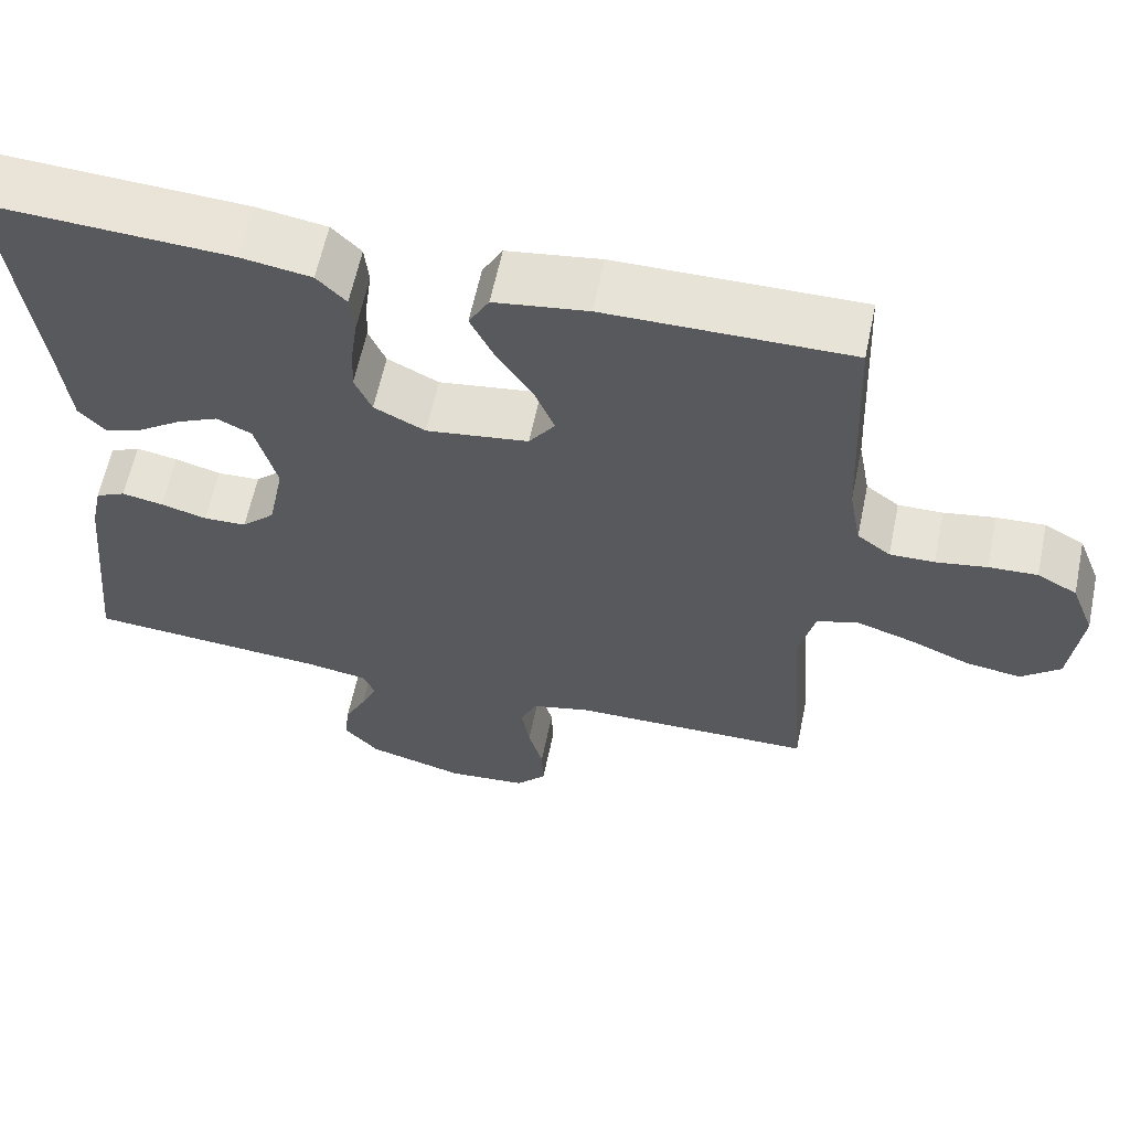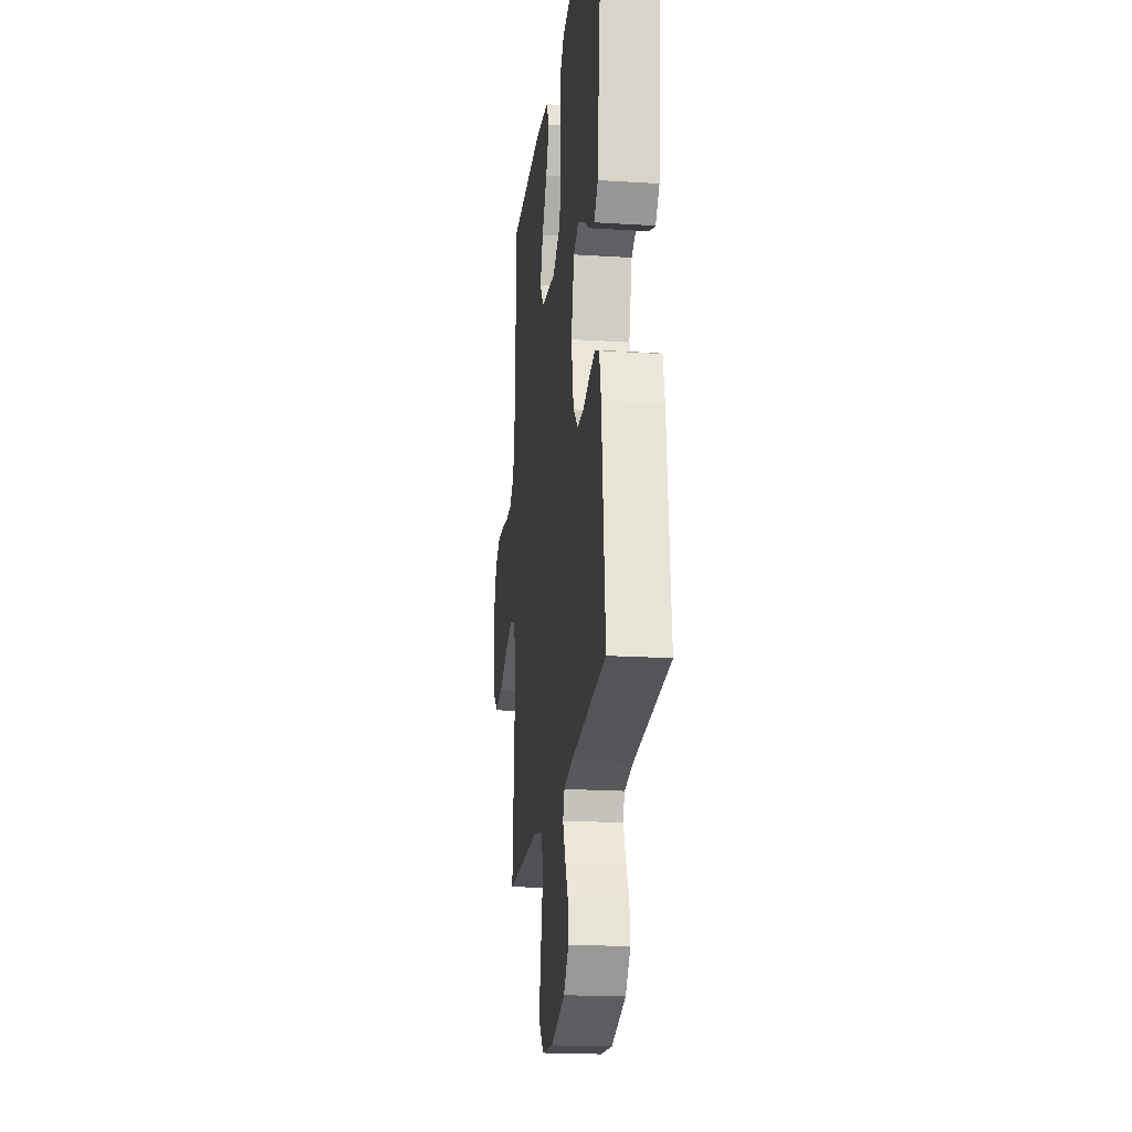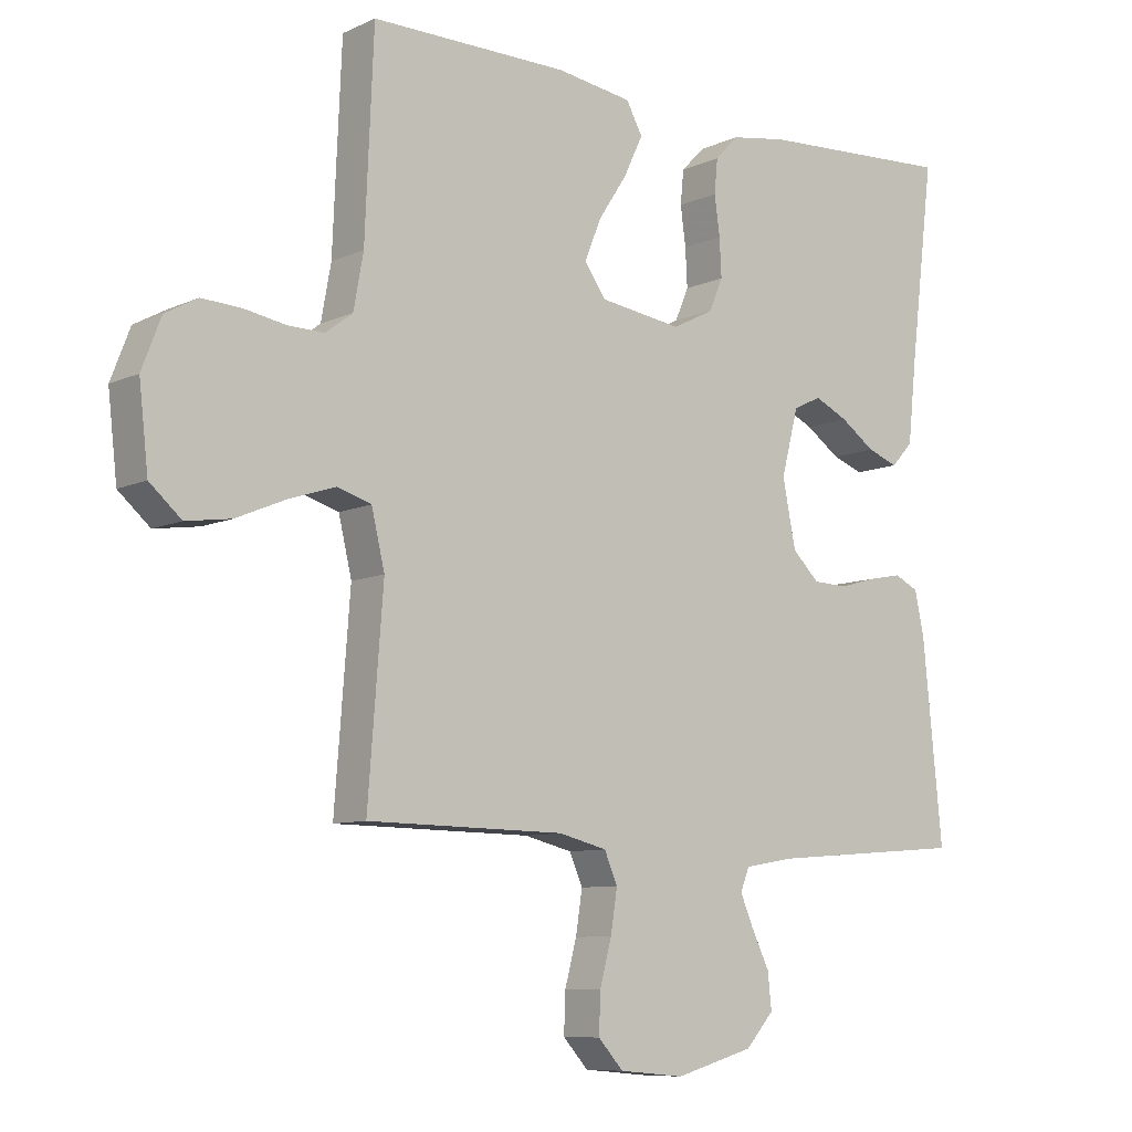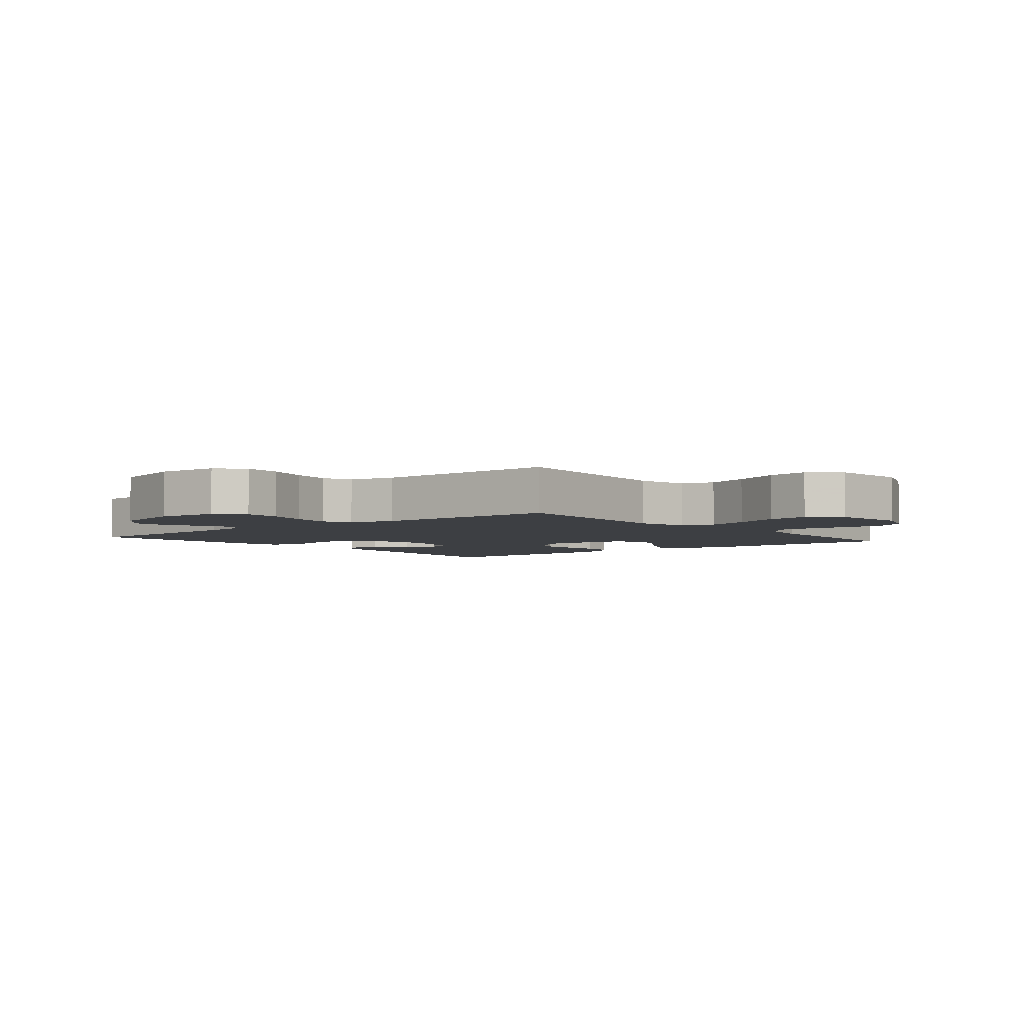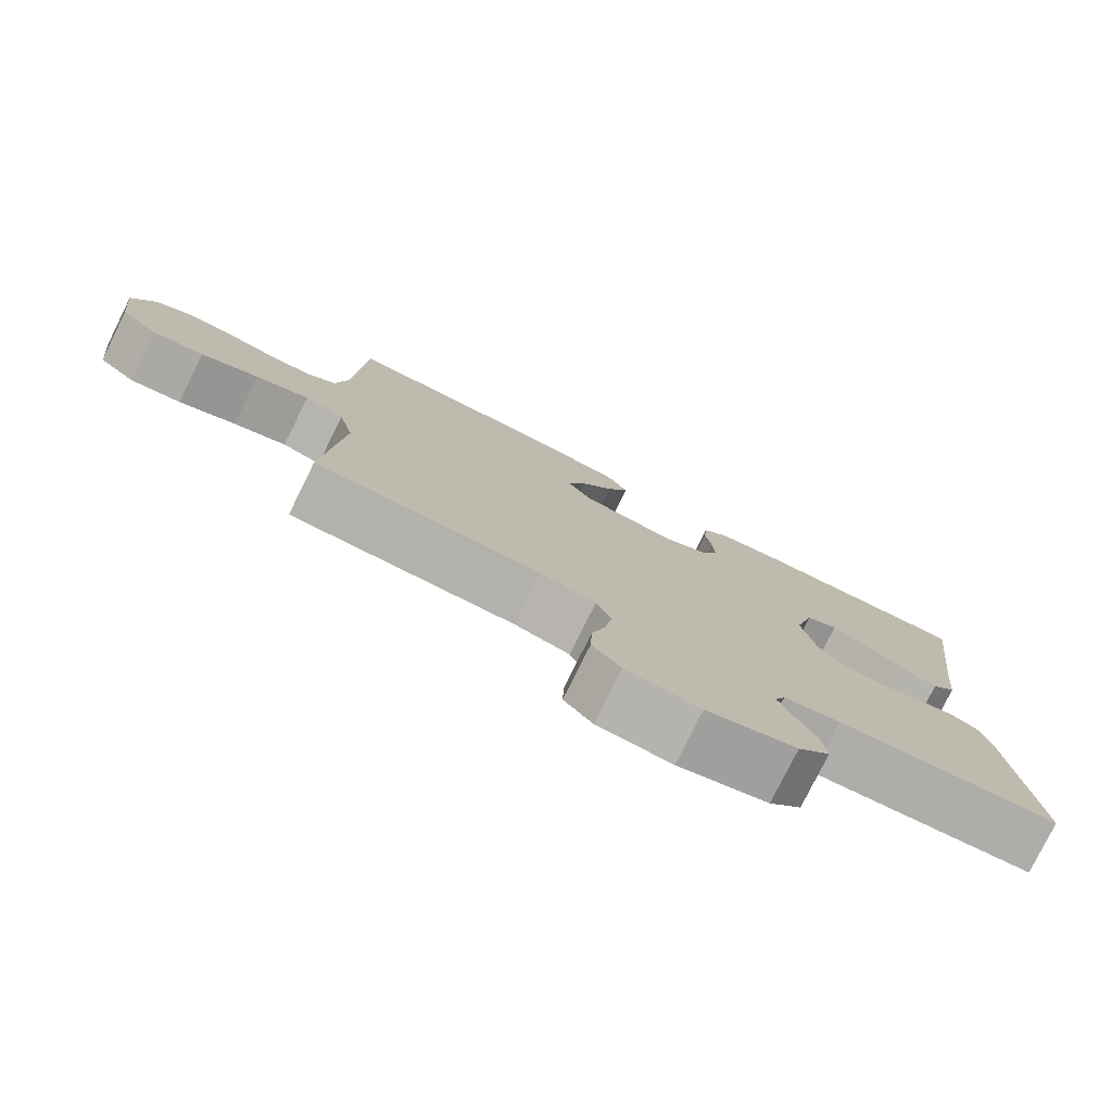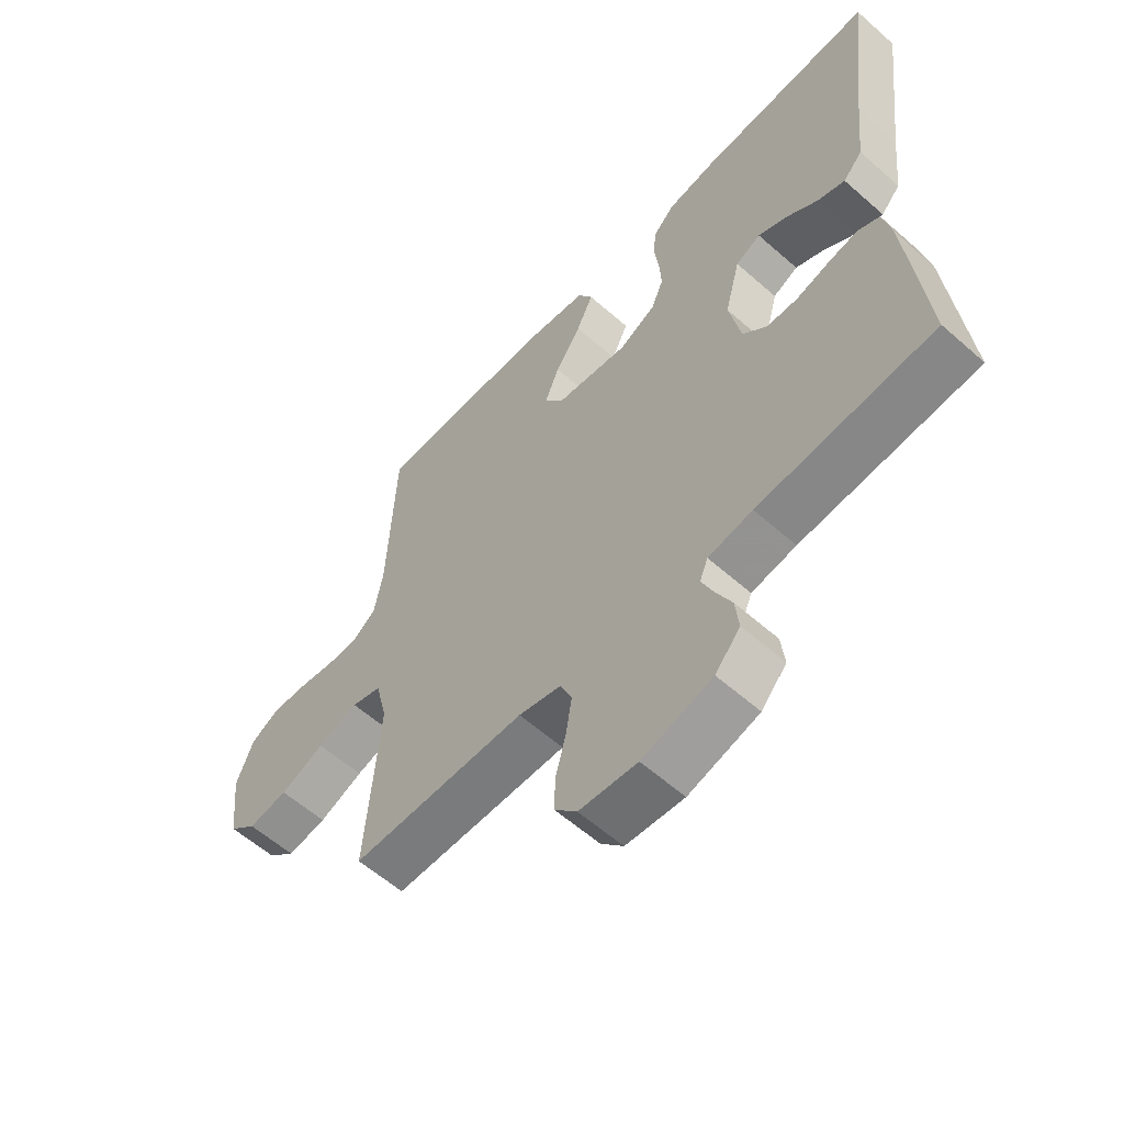
<metadata>
{"format":"obj","ext":"obj","renderer":"f3d","projection":"perspective","resolution":1024,"background":"white","views":[{"elev":61.4,"azim":-168.2,"up":"+Z"},{"elev":-20.4,"azim":83.4,"up":"+Z"},{"elev":-8.7,"azim":-39.4,"up":"+Z"},{"elev":-4.0,"azim":-140.5,"up":"+Y"},{"elev":-78.8,"azim":-26.4,"up":"+Z"},{"elev":-58.9,"azim":47.8,"up":"+Z"}]}
</metadata>
<code>
v -0.5 0.07 0.5
v -0.2 0.07 0.498
v -0.085 0.07 0.481
v -0.06 0.07 0.436
v -0.089 0.07 0.375
v -0.133 0.07 0.308
v -0.158 0.07 0.246
v -0.126 0.07 0.2
v 0 0.07 0.182
v 0.063 0.07 0.214
v 0.084 0.07 0.263
v 0.081 0.07 0.321
v 0.073 0.07 0.38
v 0.078 0.07 0.432
v 0.114 0.07 0.469
v 0.2 0.07 0.483
v 0.5 0.07 0.5
v 0.463 0.07 0.2
v 0.45 0.07 0.079
v 0.417 0.07 0.043
v 0.37 0.07 0.06
v 0.317 0.07 0.097
v 0.266 0.07 0.121
v 0.223 0.07 0.1
v 0.197 0.07 0
v 0.217 0.07 -0.1
v 0.258 0.07 -0.14
v 0.311 0.07 -0.142
v 0.368 0.07 -0.126
v 0.419 0.07 -0.116
v 0.456 0.07 -0.134
v 0.47 0.07 -0.2
v 0.5 0.07 -0.5
v 0.2 0.07 -0.524
v 0.124 0.07 -0.537
v 0.11 0.07 -0.571
v 0.13 0.07 -0.618
v 0.157 0.07 -0.673
v 0.163 0.07 -0.728
v 0.12 0.07 -0.776
v 0 0.07 -0.81
v -0.099 0.07 -0.801
v -0.137 0.07 -0.759
v -0.135 0.07 -0.699
v -0.117 0.07 -0.632
v -0.107 0.07 -0.568
v -0.127 0.07 -0.522
v -0.2 0.07 -0.504
v -0.5 0.07 -0.5
v -0.477 0.07 -0.2
v -0.497 0.07 -0.116
v -0.549 0.07 -0.1
v -0.619 0.07 -0.123
v -0.695 0.07 -0.155
v -0.763 0.07 -0.165
v -0.811 0.07 -0.123
v -0.825 0.07 0
v -0.796 0.07 0.075
v -0.747 0.07 0.102
v -0.687 0.07 0.099
v -0.624 0.07 0.088
v -0.569 0.07 0.087
v -0.528 0.07 0.118
v -0.513 0.07 0.2
v -0.5 0 0.5
v -0.2 0 0.498
v -0.085 0 0.481
v -0.06 0 0.436
v -0.089 0 0.375
v -0.133 0 0.308
v -0.158 0 0.246
v -0.126 0 0.2
v 0 0 0.182
v 0.063 0 0.214
v 0.084 0 0.263
v 0.081 0 0.321
v 0.073 0 0.38
v 0.078 0 0.432
v 0.114 0 0.469
v 0.2 0 0.483
v 0.5 0 0.5
v 0.463 0 0.2
v 0.45 0 0.079
v 0.417 0 0.043
v 0.37 0 0.06
v 0.317 0 0.097
v 0.266 0 0.121
v 0.223 0 0.1
v 0.197 0 0
v 0.217 0 -0.1
v 0.258 0 -0.14
v 0.311 0 -0.142
v 0.368 0 -0.126
v 0.419 0 -0.116
v 0.456 0 -0.134
v 0.47 0 -0.2
v 0.5 0 -0.5
v 0.2 0 -0.524
v 0.124 0 -0.537
v 0.11 0 -0.571
v 0.13 0 -0.618
v 0.157 0 -0.673
v 0.163 0 -0.728
v 0.12 0 -0.776
v 0 0 -0.81
v -0.099 0 -0.801
v -0.137 0 -0.759
v -0.135 0 -0.699
v -0.117 0 -0.632
v -0.107 0 -0.568
v -0.127 0 -0.522
v -0.2 0 -0.504
v -0.5 0 -0.5
v -0.477 0 -0.2
v -0.497 0 -0.116
v -0.549 0 -0.1
v -0.619 0 -0.123
v -0.695 0 -0.155
v -0.763 0 -0.165
v -0.811 0 -0.123
v -0.825 0 0
v -0.796 0 0.075
v -0.747 0 0.102
v -0.687 0 0.099
v -0.624 0 0.088
v -0.569 0 0.087
v -0.528 0 0.118
v -0.513 0 0.2
f 59 60 61
f 58 59 61
f 57 58 61
f 56 57 61
f 55 56 61
f 54 55 61
f 53 54 61
f 52 53 61 62
f 51 52 62 63
f 48 49 50
f 51 63 64
f 50 51 64
f 48 50 64
f 47 48 64
f 43 44 45
f 42 43 45
f 41 42 45
f 40 41 45
f 39 40 45
f 38 39 45
f 37 38 45
f 36 37 45 46
f 35 36 46 47
f 32 33 34
f 31 32 34
f 30 31 34
f 29 30 34
f 28 29 34
f 34 35 47
f 28 34 47
f 27 28 47
f 20 21 22
f 19 20 22
f 18 19 22
f 18 22 23
f 17 18 23
f 16 17 23
f 15 16 23
f 14 15 23
f 13 14 23
f 12 13 23
f 11 12 23 24
f 4 5 6
f 3 4 6
f 2 3 6
f 1 2 6
f 64 1 6
f 64 6 7
f 26 27 47 64
f 25 26 64
f 10 11 24 25
f 9 10 25
f 8 9 25 64
f 7 8 64
f 125 124 123
f 125 123 122
f 125 122 121
f 125 121 120
f 125 120 119
f 125 119 118
f 125 118 117
f 126 125 117 116
f 127 126 116 115
f 114 113 112
f 128 127 115
f 128 115 114
f 128 114 112
f 128 112 111
f 109 108 107
f 109 107 106
f 109 106 105
f 109 105 104
f 109 104 103
f 109 103 102
f 109 102 101
f 110 109 101 100
f 111 110 100 99
f 98 97 96
f 98 96 95
f 98 95 94
f 98 94 93
f 98 93 92
f 111 99 98
f 111 98 92
f 111 92 91
f 86 85 84
f 86 84 83
f 86 83 82
f 87 86 82
f 87 82 81
f 87 81 80
f 87 80 79
f 87 79 78
f 87 78 77
f 87 77 76
f 88 87 76 75
f 70 69 68
f 70 68 67
f 70 67 66
f 70 66 65
f 70 65 128
f 71 70 128
f 128 111 91 90
f 128 90 89
f 89 88 75 74
f 89 74 73
f 128 89 73 72
f 128 72 71
f 1 65 66 2
f 2 66 67 3
f 3 67 68 4
f 4 68 69 5
f 5 69 70 6
f 6 70 71 7
f 7 71 72 8
f 8 72 73 9
f 9 73 74 10
f 10 74 75 11
f 11 75 76 12
f 12 76 77 13
f 13 77 78 14
f 14 78 79 15
f 15 79 80 16
f 16 80 81 17
f 17 81 82 18
f 18 82 83 19
f 19 83 84 20
f 20 84 85 21
f 21 85 86 22
f 22 86 87 23
f 23 87 88 24
f 24 88 89 25
f 25 89 90 26
f 26 90 91 27
f 27 91 92 28
f 28 92 93 29
f 29 93 94 30
f 30 94 95 31
f 31 95 96 32
f 32 96 97 33
f 33 97 98 34
f 34 98 99 35
f 35 99 100 36
f 36 100 101 37
f 37 101 102 38
f 38 102 103 39
f 39 103 104 40
f 40 104 105 41
f 41 105 106 42
f 42 106 107 43
f 43 107 108 44
f 44 108 109 45
f 45 109 110 46
f 46 110 111 47
f 47 111 112 48
f 48 112 113 49
f 49 113 114 50
f 50 114 115 51
f 51 115 116 52
f 52 116 117 53
f 53 117 118 54
f 54 118 119 55
f 55 119 120 56
f 56 120 121 57
f 57 121 122 58
f 58 122 123 59
f 59 123 124 60
f 60 124 125 61
f 61 125 126 62
f 62 126 127 63
f 63 127 128 64
f 64 128 65 1

</code>
